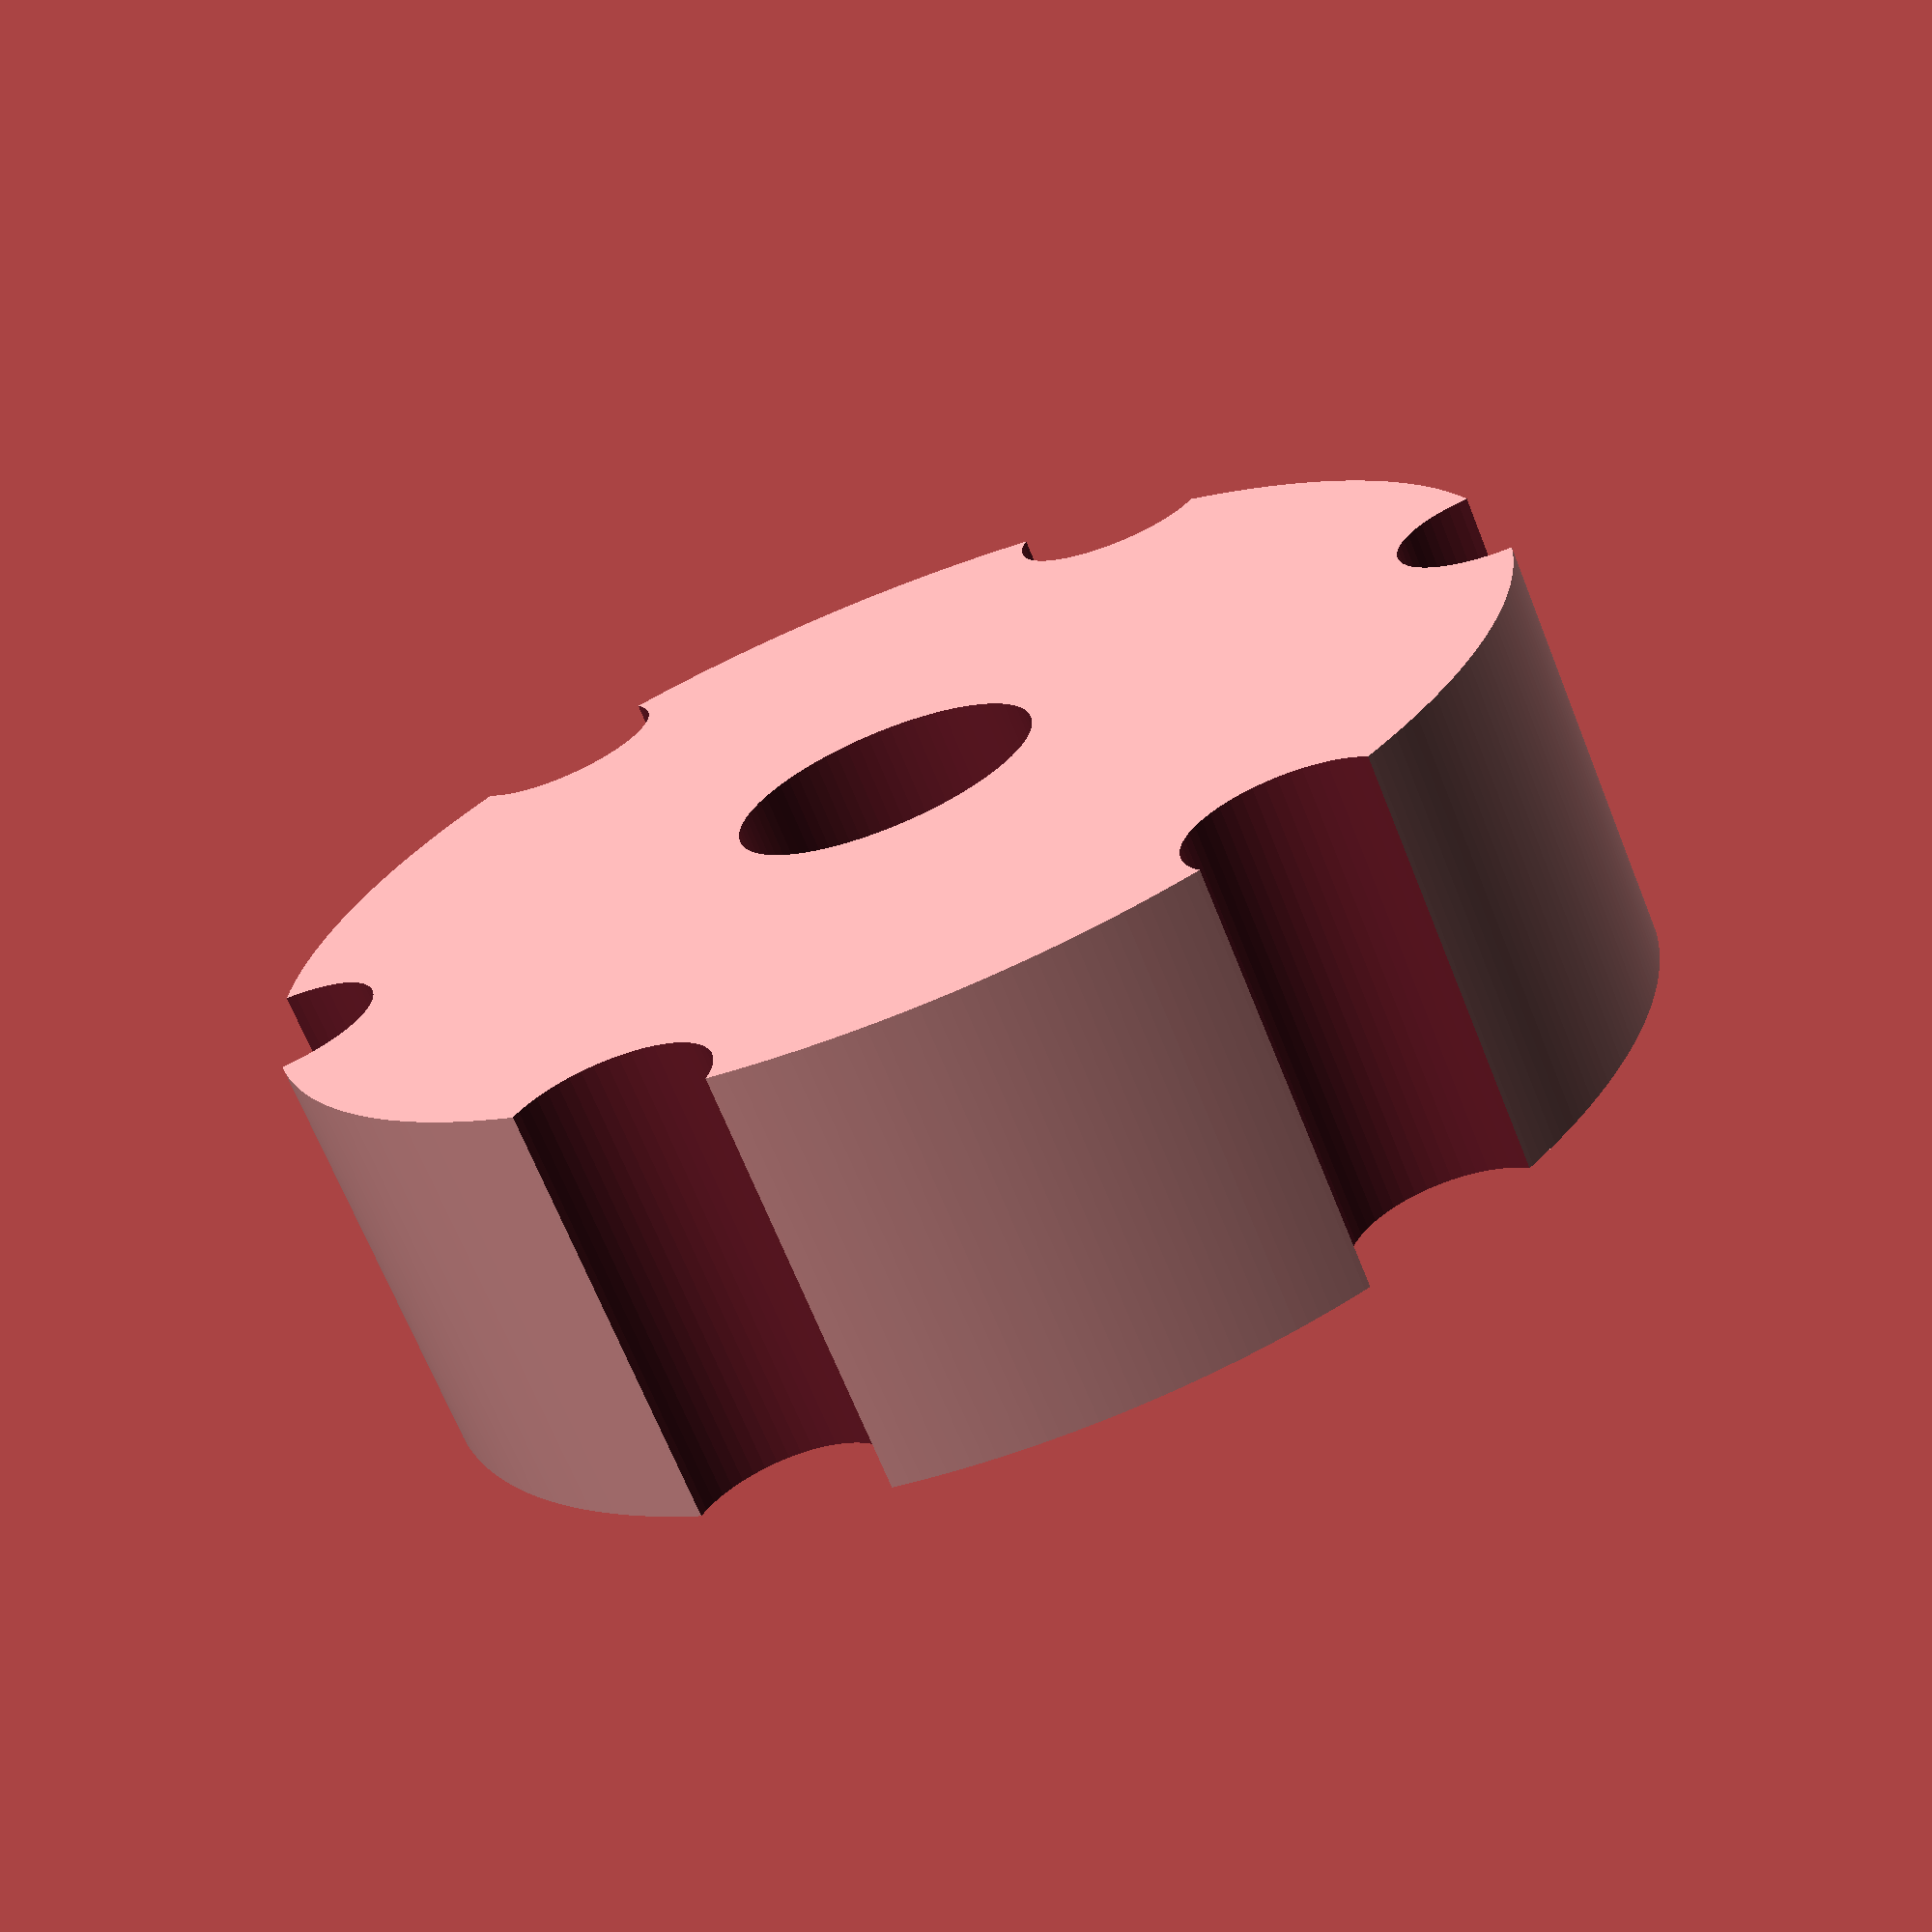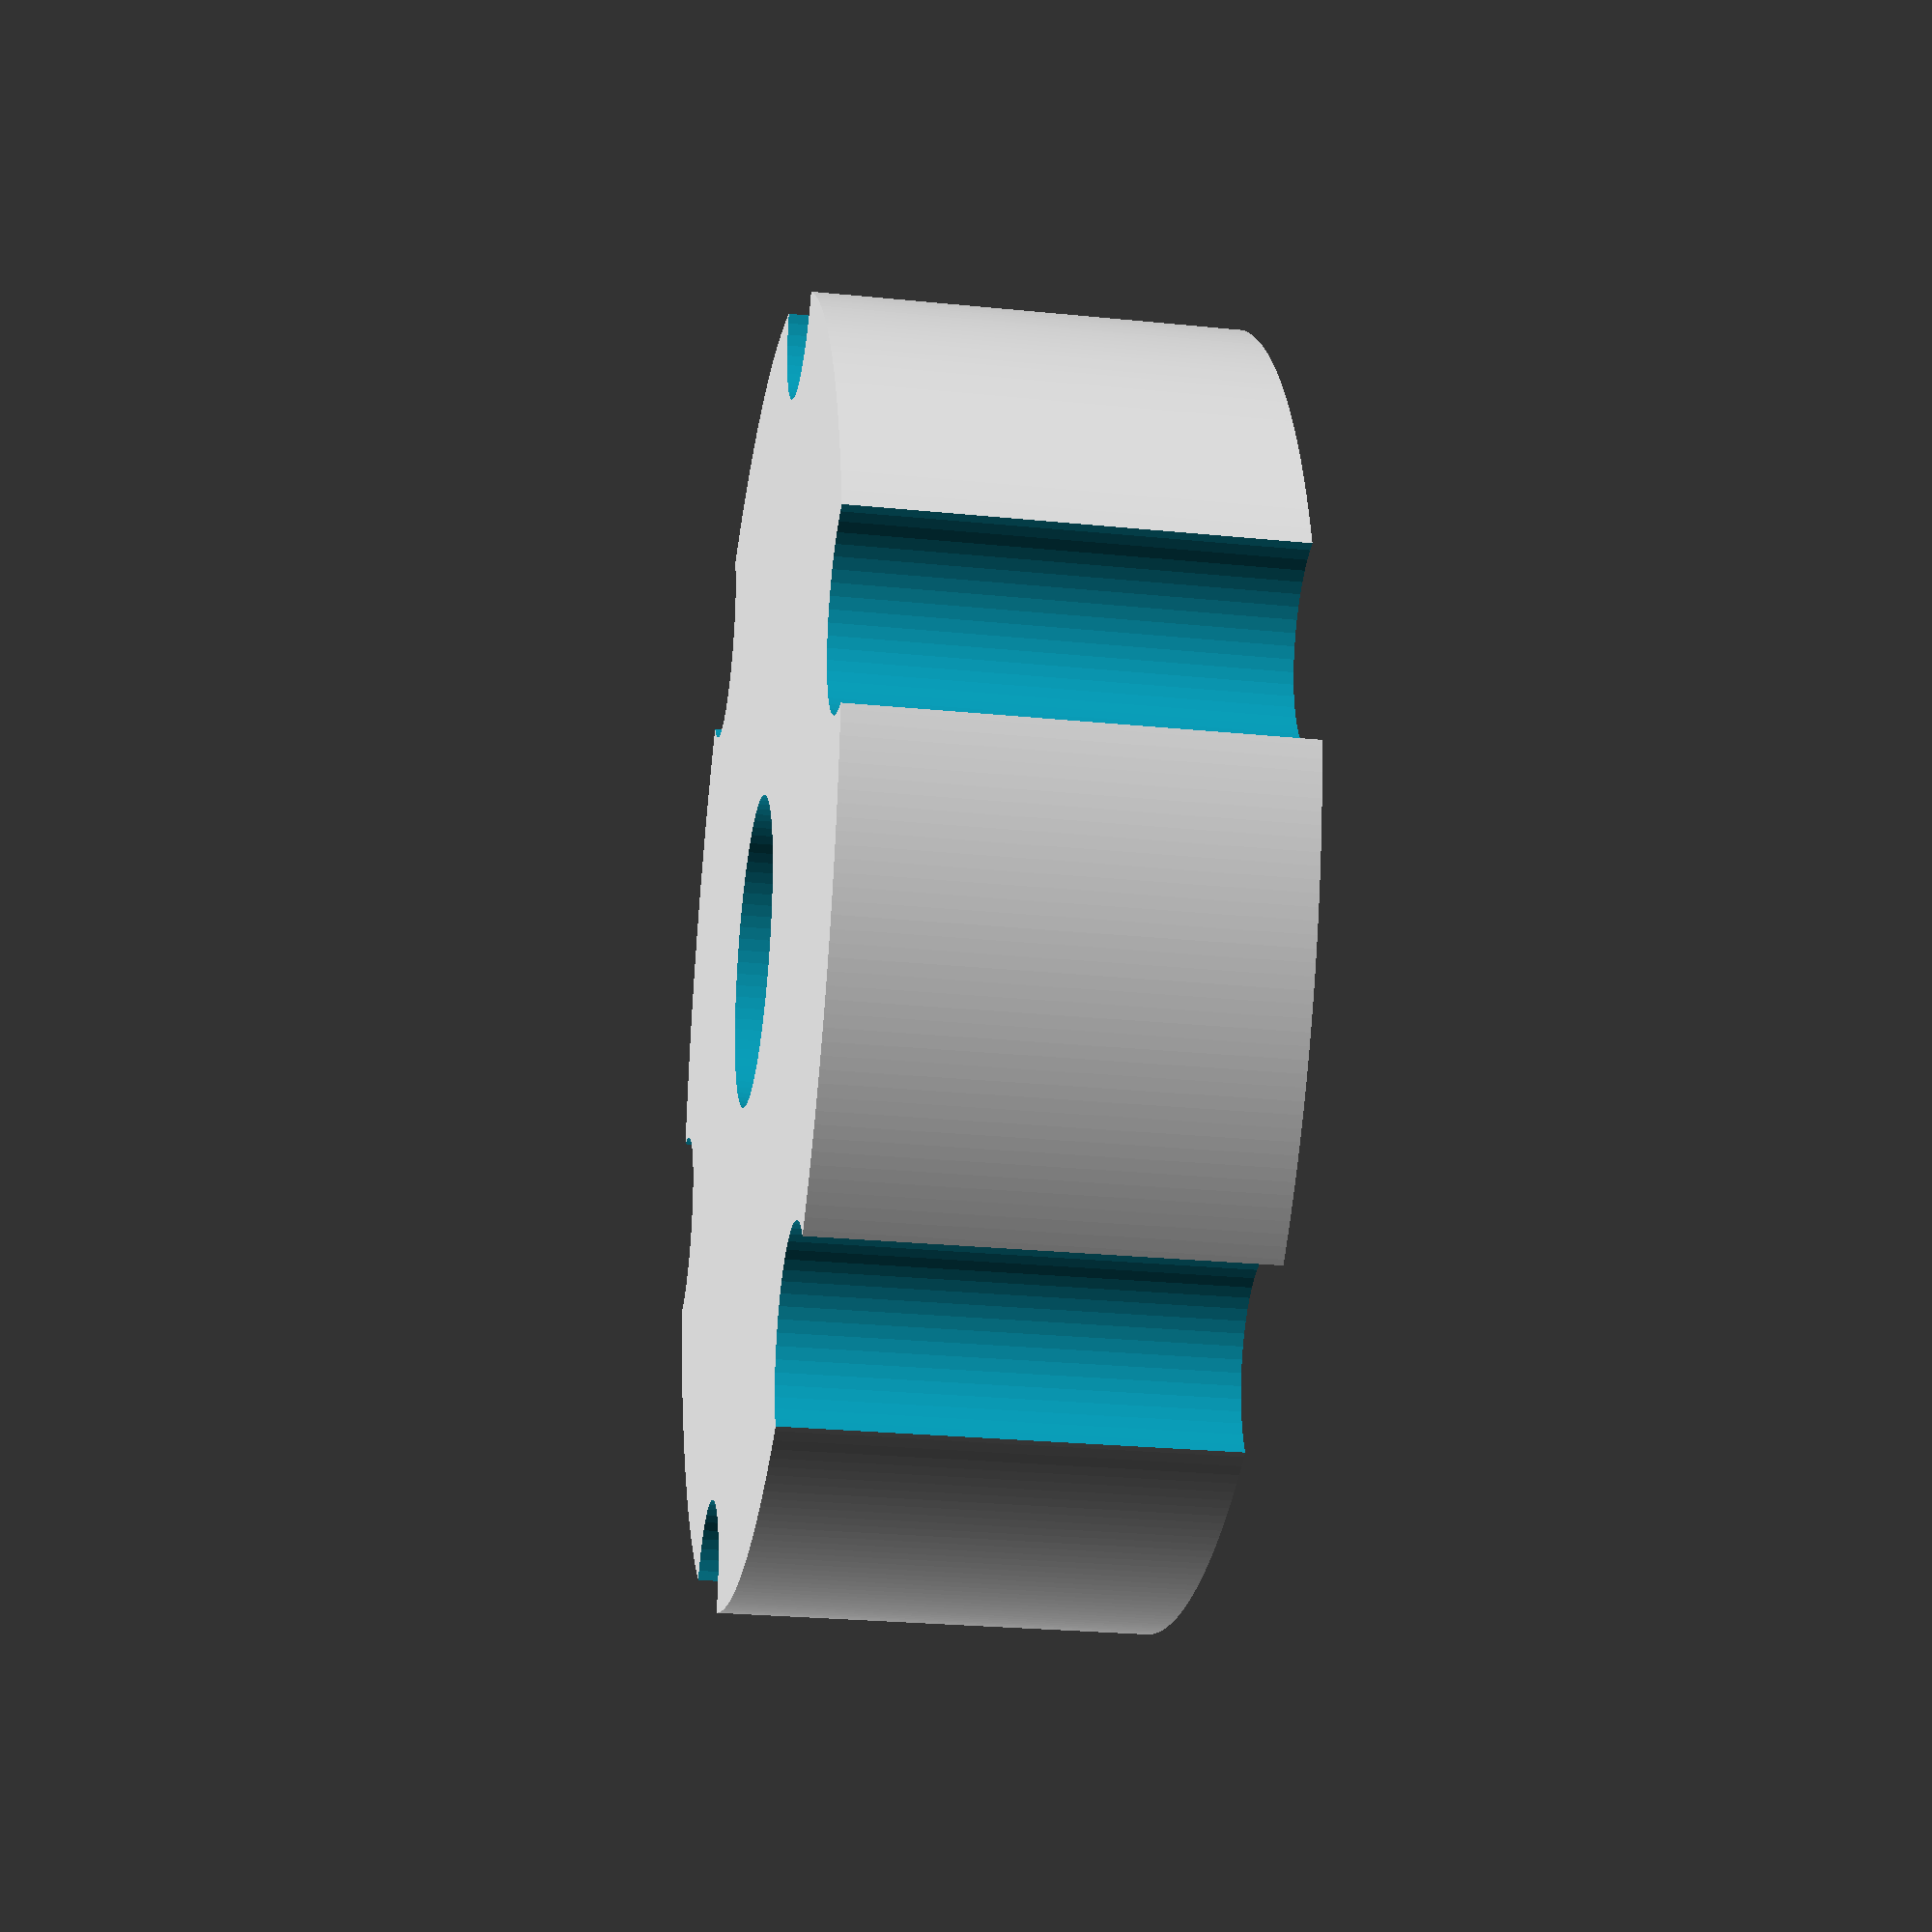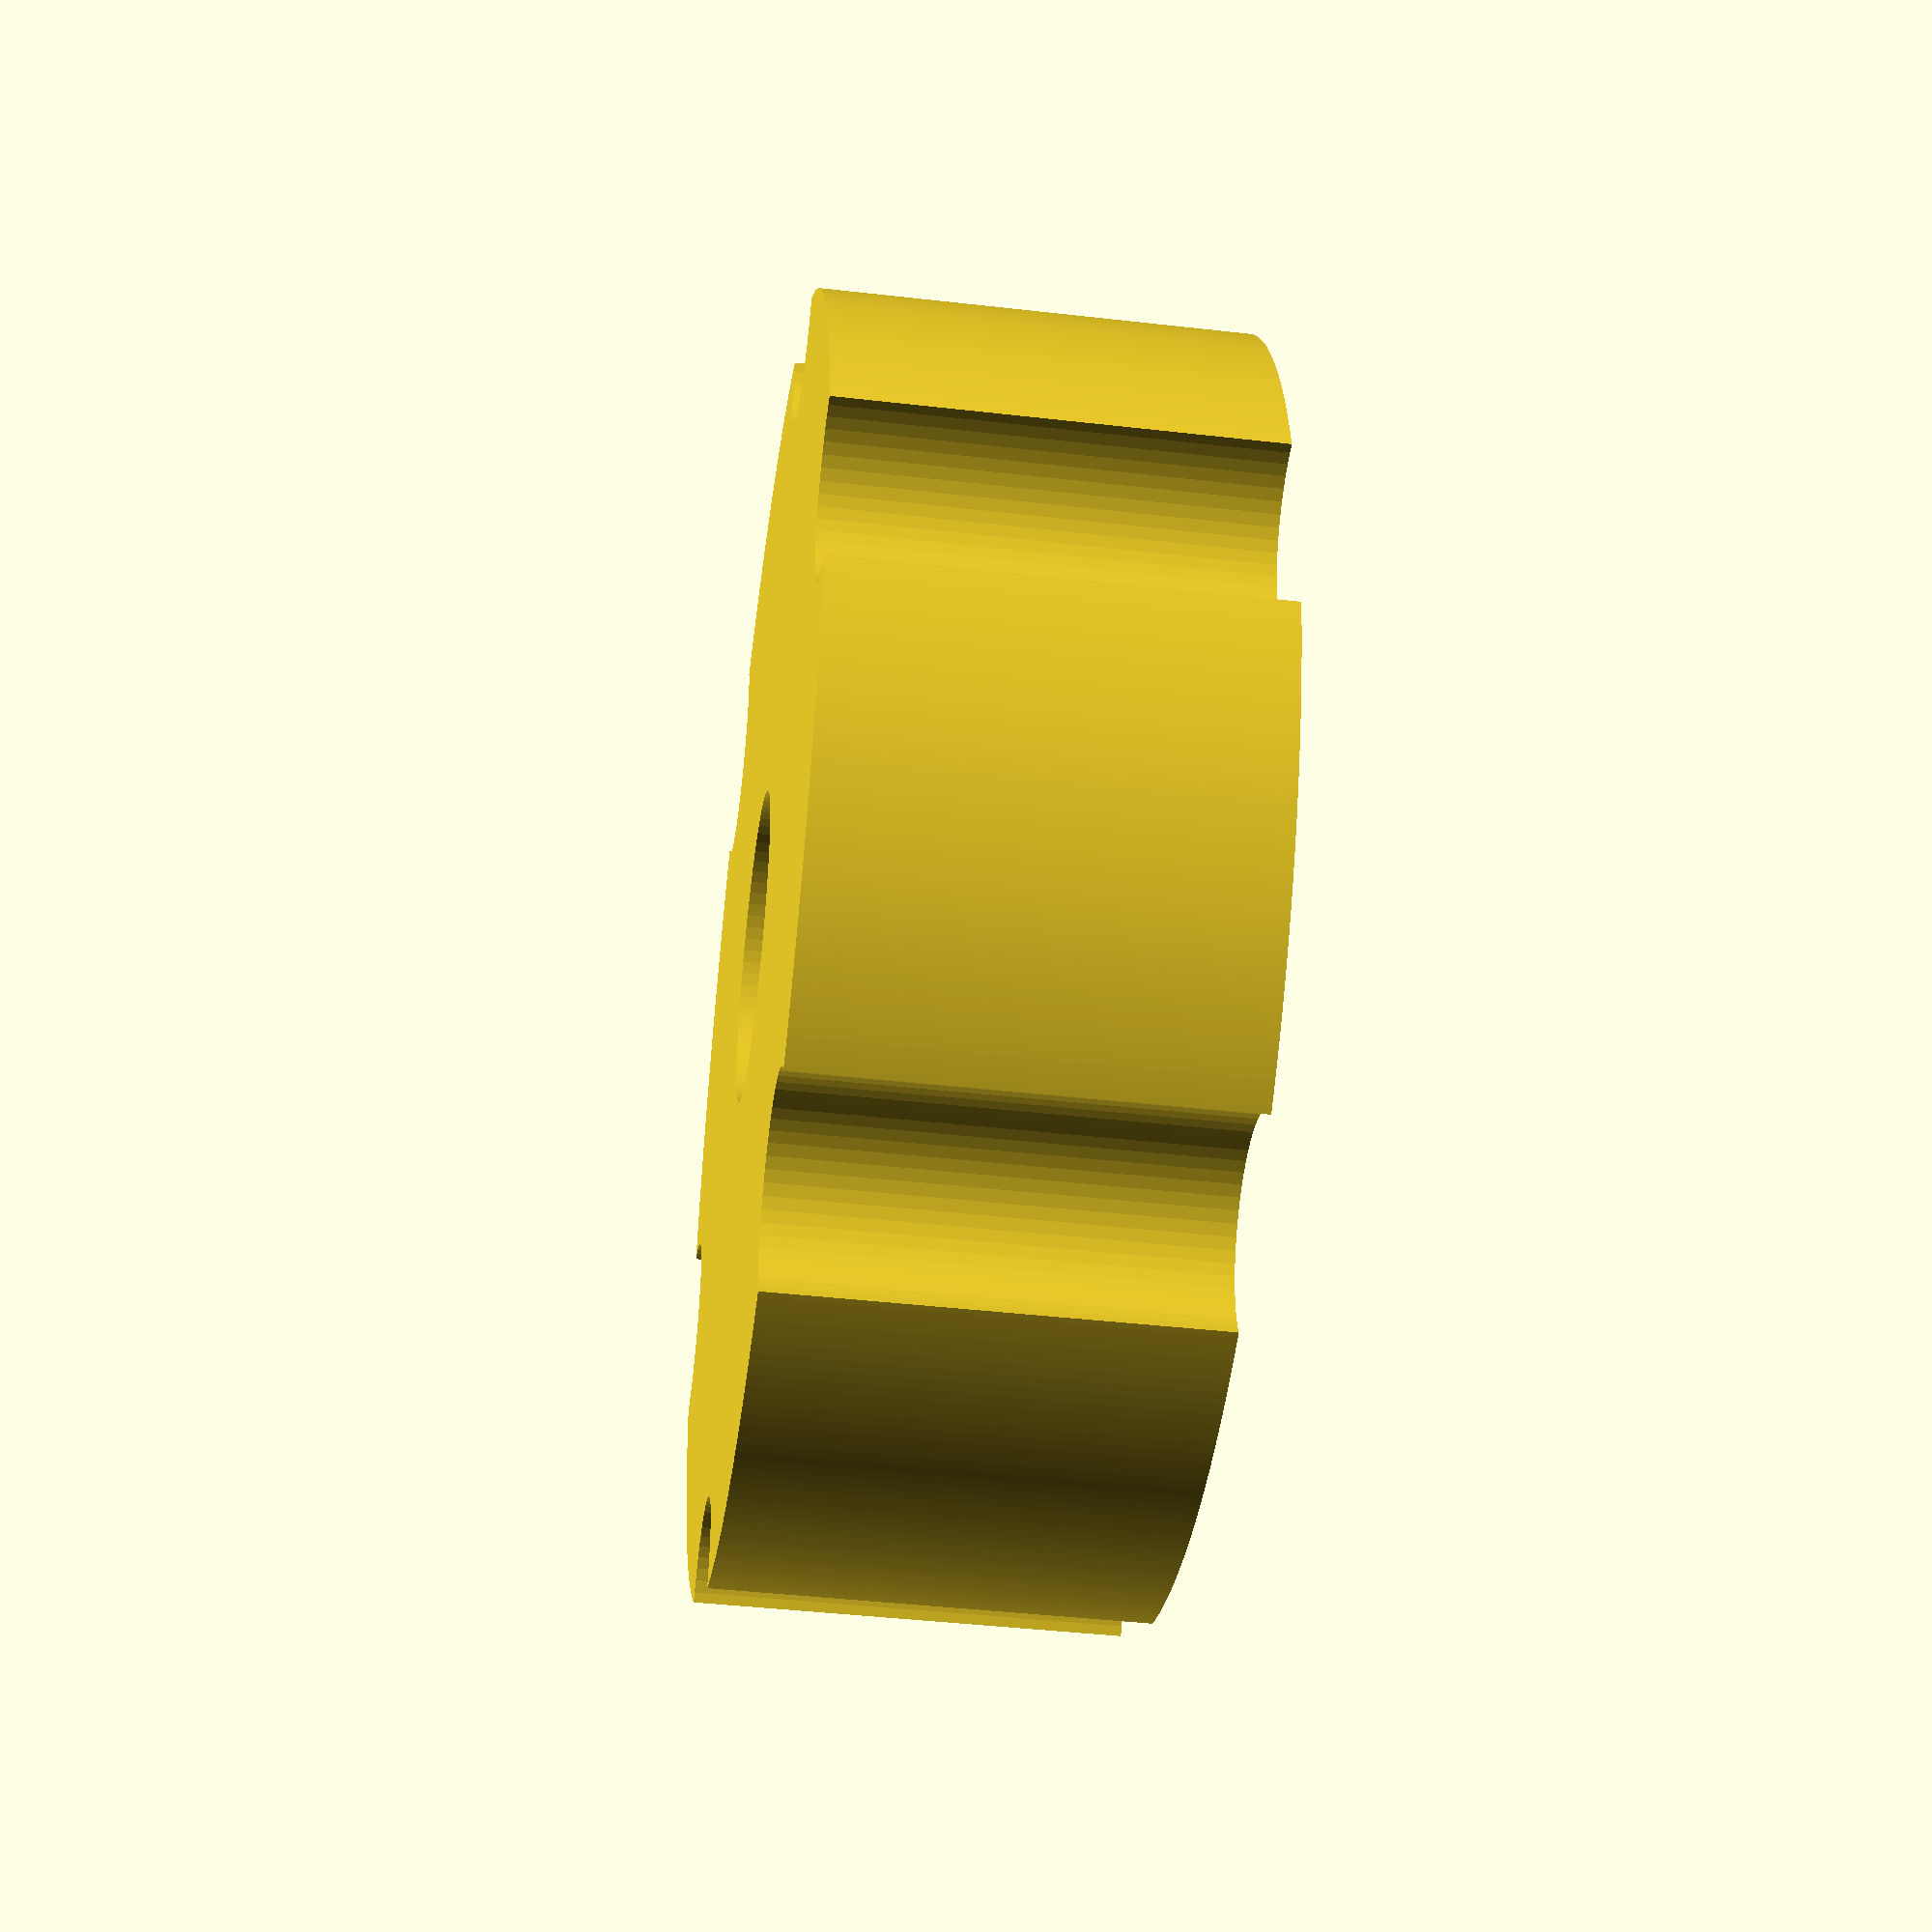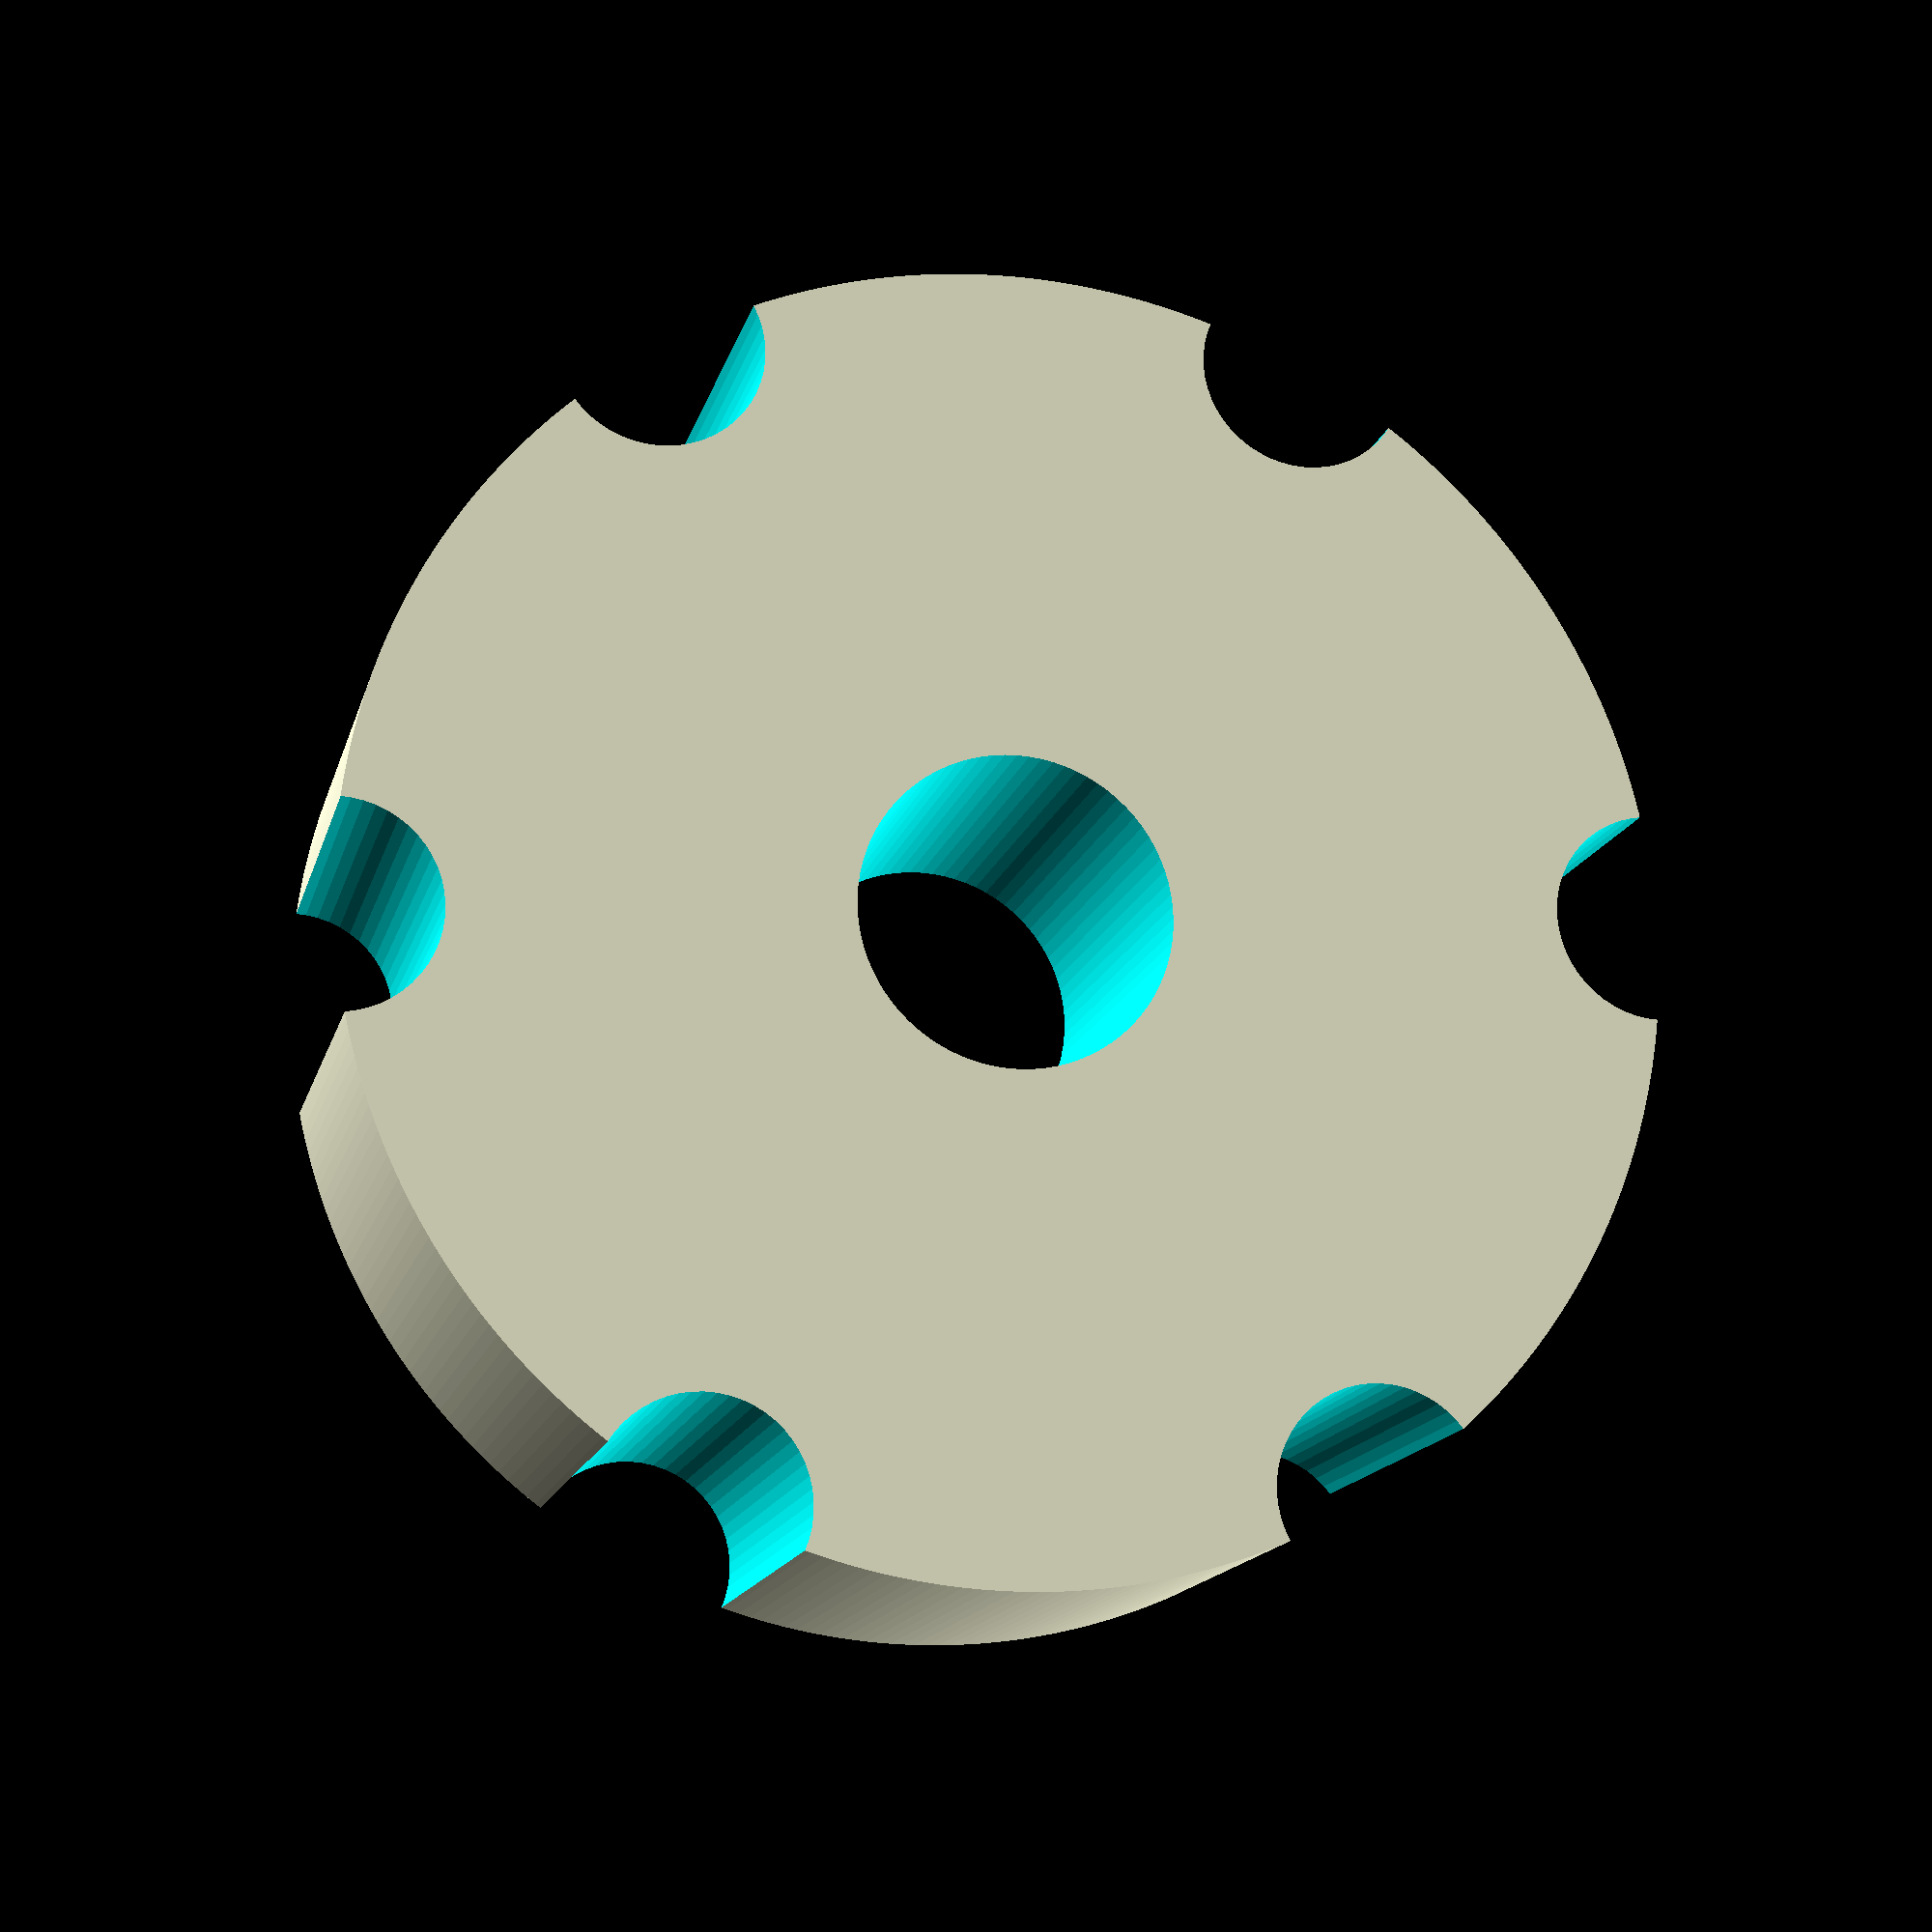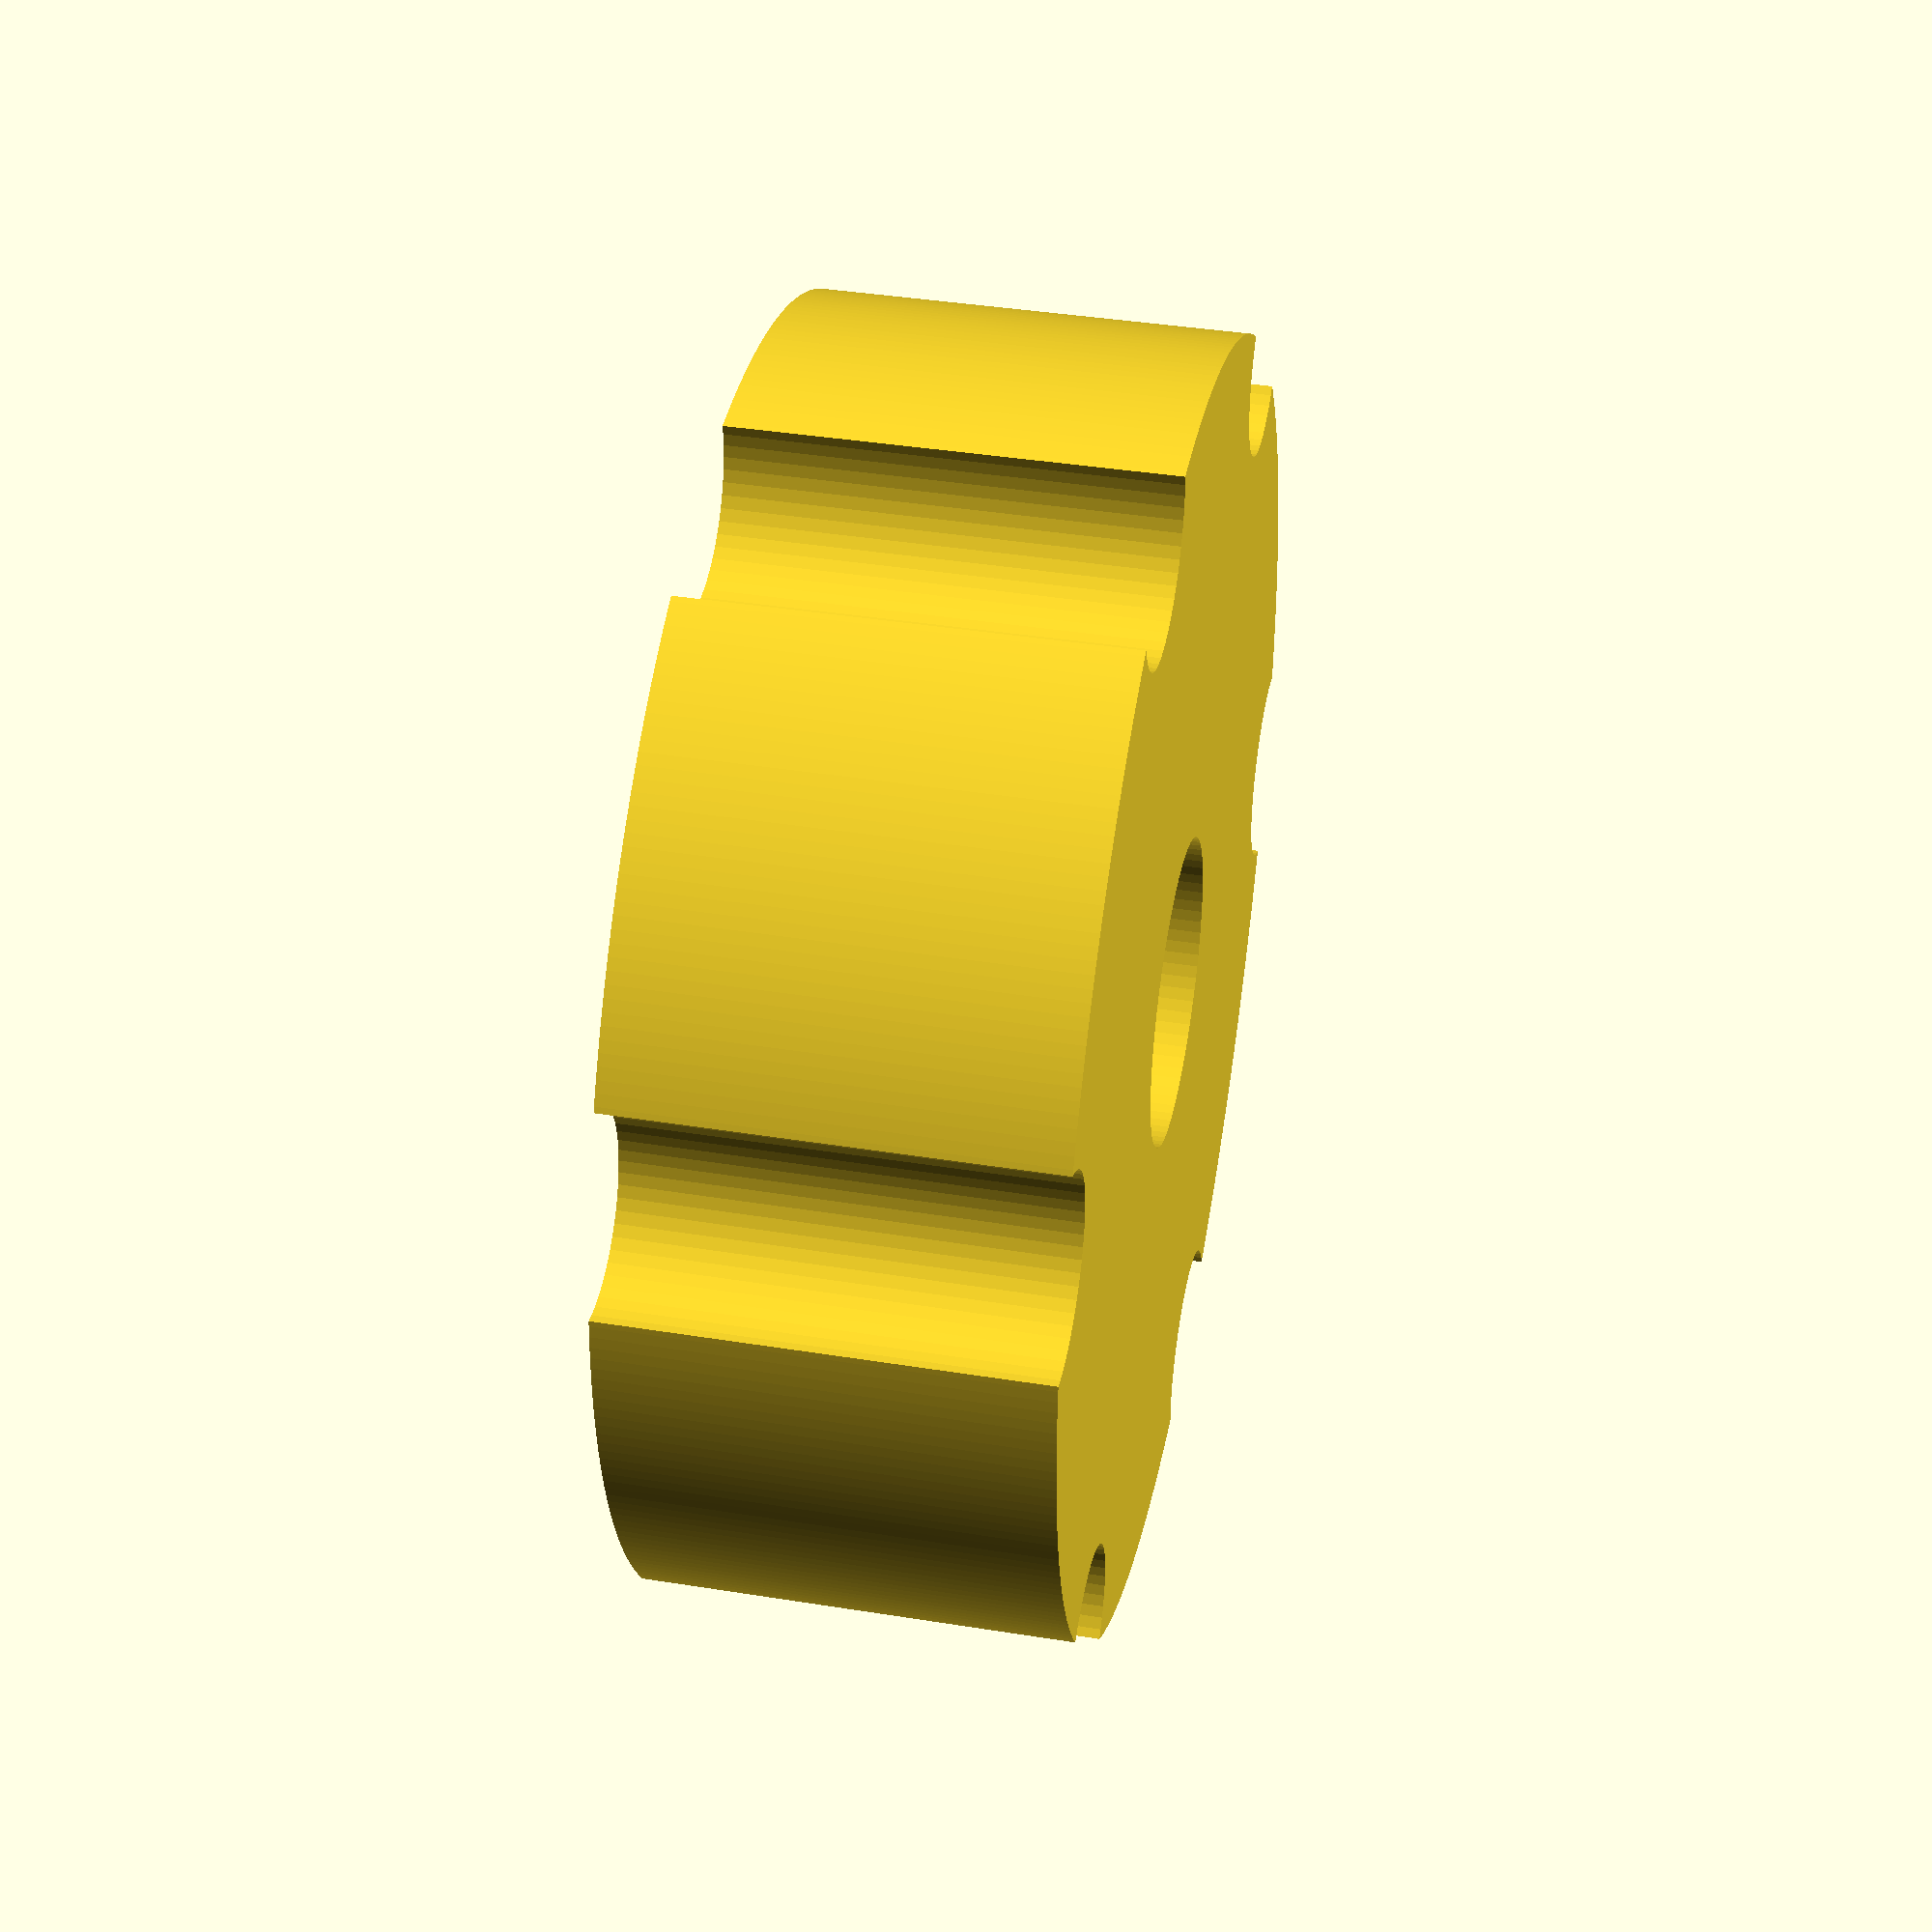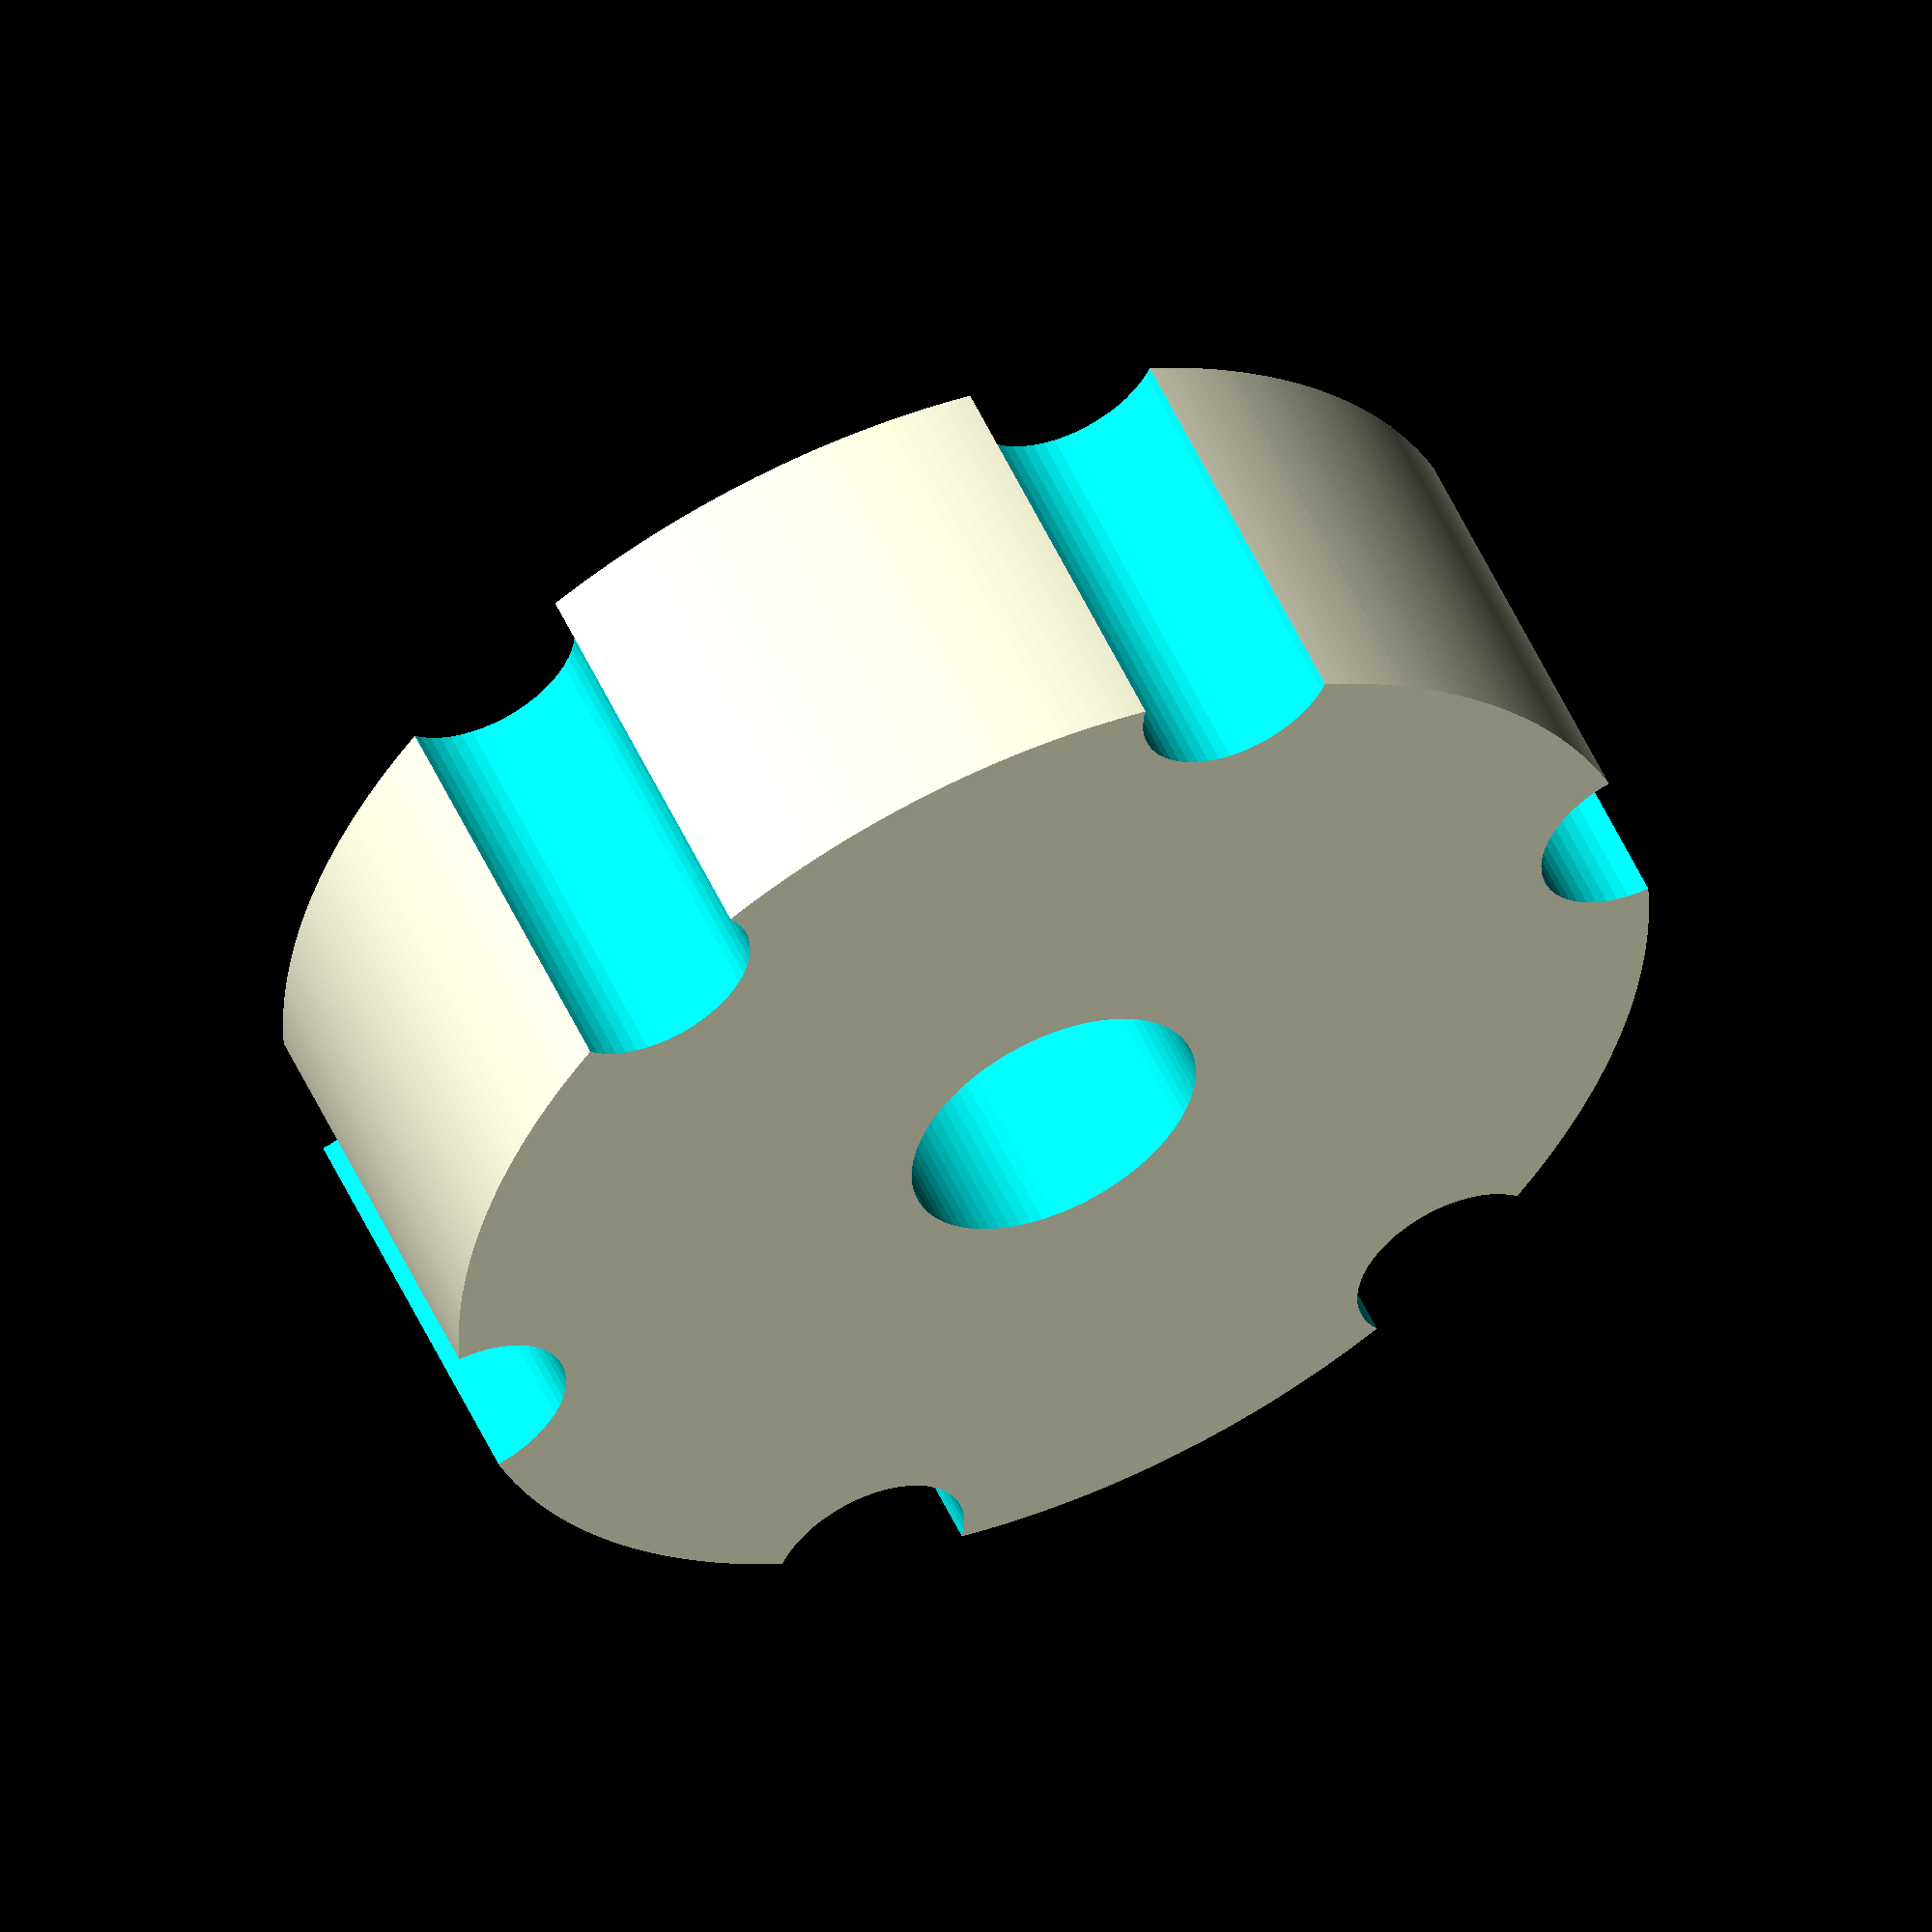
<openscad>
$fa=1;
$fs=0.4;

/*
Gear is made out of two known factors. Number of teeth and measured center between what it need to grab.
It takes the number of teeth "n" and calculate the angles on a regular polugon wuth n-sides.
It uses half at the angle in a isoceles triangle and the Tooth Step to calculate the length from outer rim to center
The size of the dip should be a little bigger than half the size of it needs to grab plus some tolorance
*/
n = 6; // number of teeth
tooth_step = 21.35; // measured space between teeth
dip = 3.4; // radius of dip

thickness = 14; // how broad it is
bearing = 10.2; // outer diameter of ball bearing

iso = (1/n * (n-2) * 180)/2; // Calculater the angles of an polygon with n sides and takes half of that
out_r = tooth_step / (2*cos(iso)); // Use angle and distance between dips to calculate the sides of an isosceles triangle

in_r = out_r - dip; // Used for positioning the cutout. 

module cut() {
    // Cuts dips with a cylinder between each tooth
    translate([0,0,0])
        cylinder(h=thickness*2, r=out_r-in_r, center=true);
}

difference() {
    // Outer cylinder
    cylinder(h=thickness, r=out_r, center=true);
    // Calling cut module n number of times
    step = 360/n;
    for (i=[0:step:359]) {
        angle = i;
        dx = out_r*cos(angle);
        dy = out_r*sin(angle);
        translate([dx,dy,0])
            cut();
    }
    // cutout for conection rod, axle or motor pin
    translate([0,0,-2])
    cylinder(h=thickness*2, d=bearing  , center=true);
}
</openscad>
<views>
elev=248.9 azim=233.1 roll=158.1 proj=p view=solid
elev=25.8 azim=182.8 roll=260.9 proj=p view=wireframe
elev=42.7 azim=358.7 roll=262.2 proj=p view=solid
elev=14.7 azim=177.1 roll=346.9 proj=p view=solid
elev=321.1 azim=164.7 roll=101.4 proj=p view=solid
elev=126.0 azim=132.0 roll=24.2 proj=o view=solid
</views>
